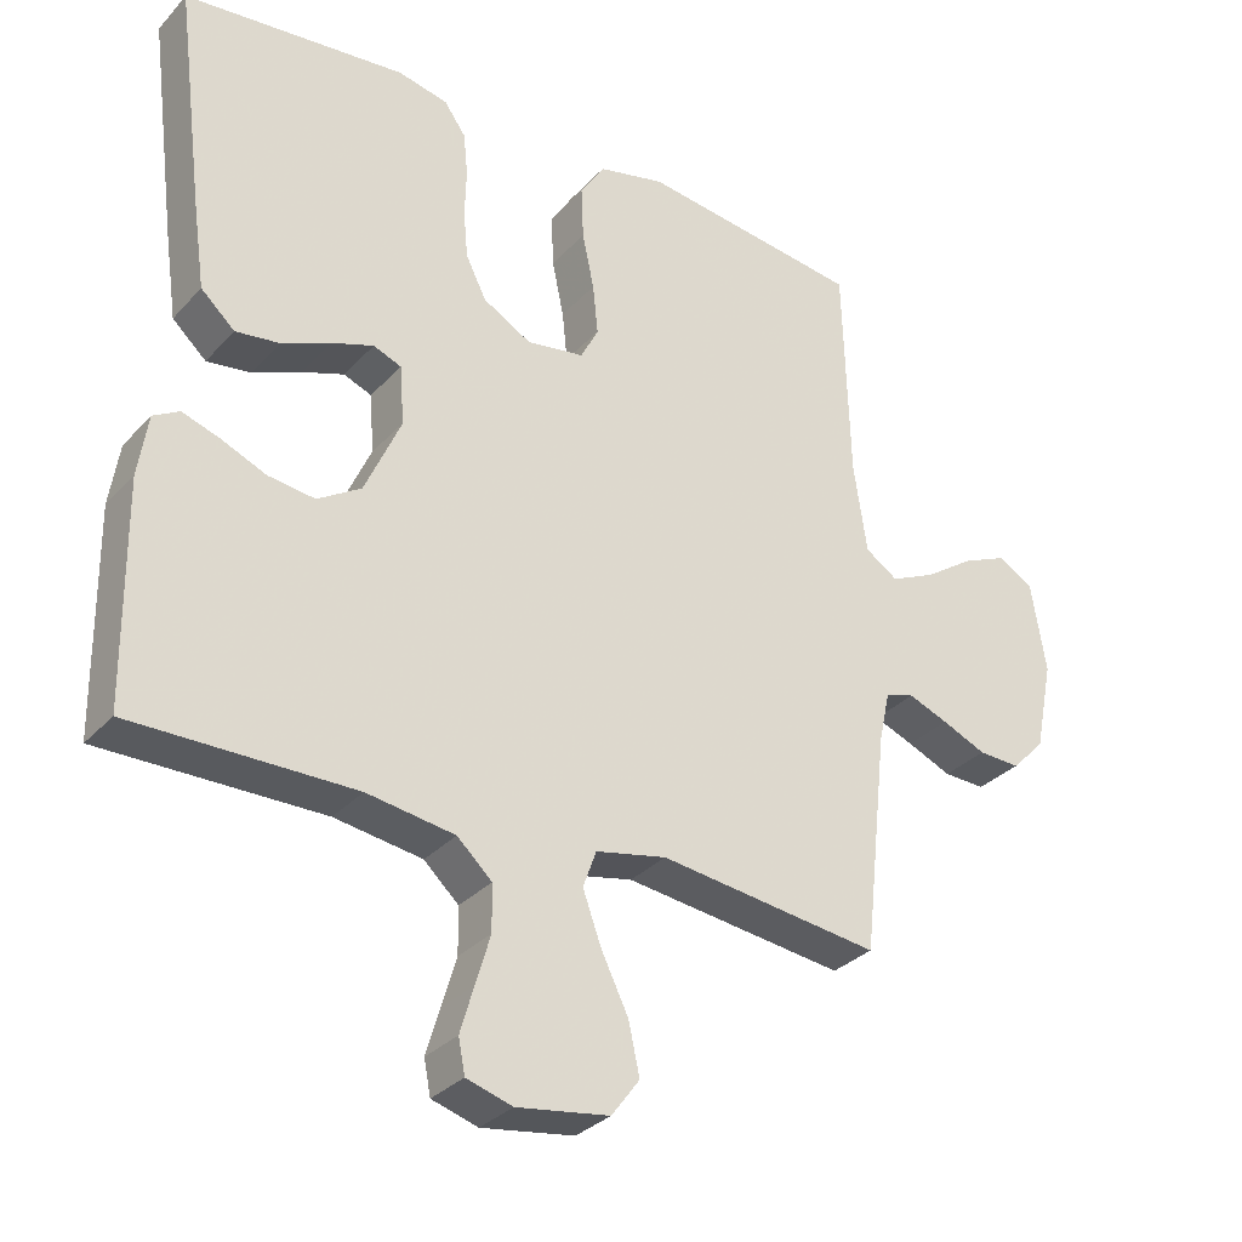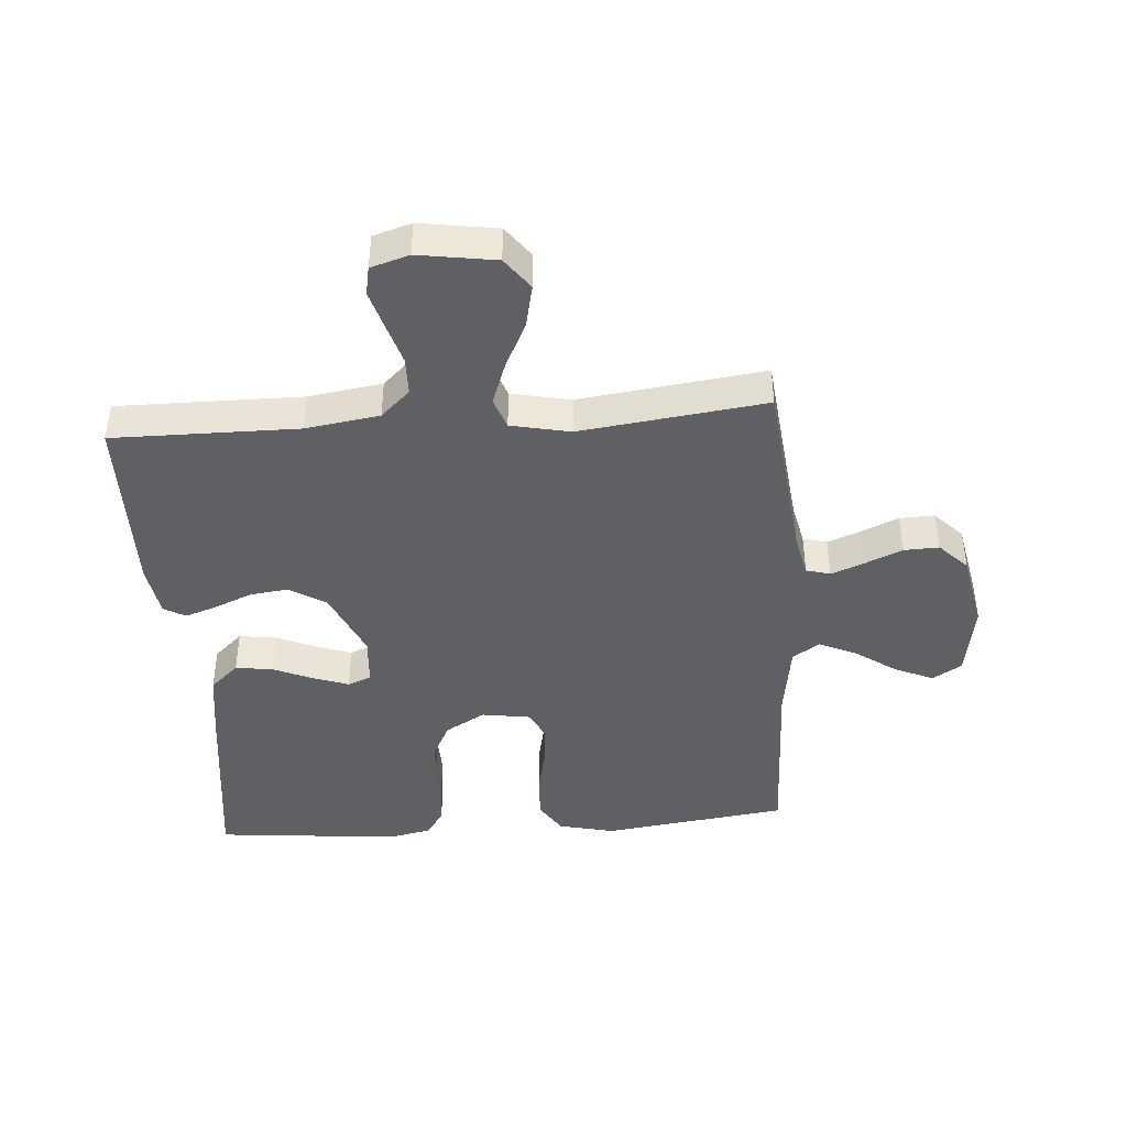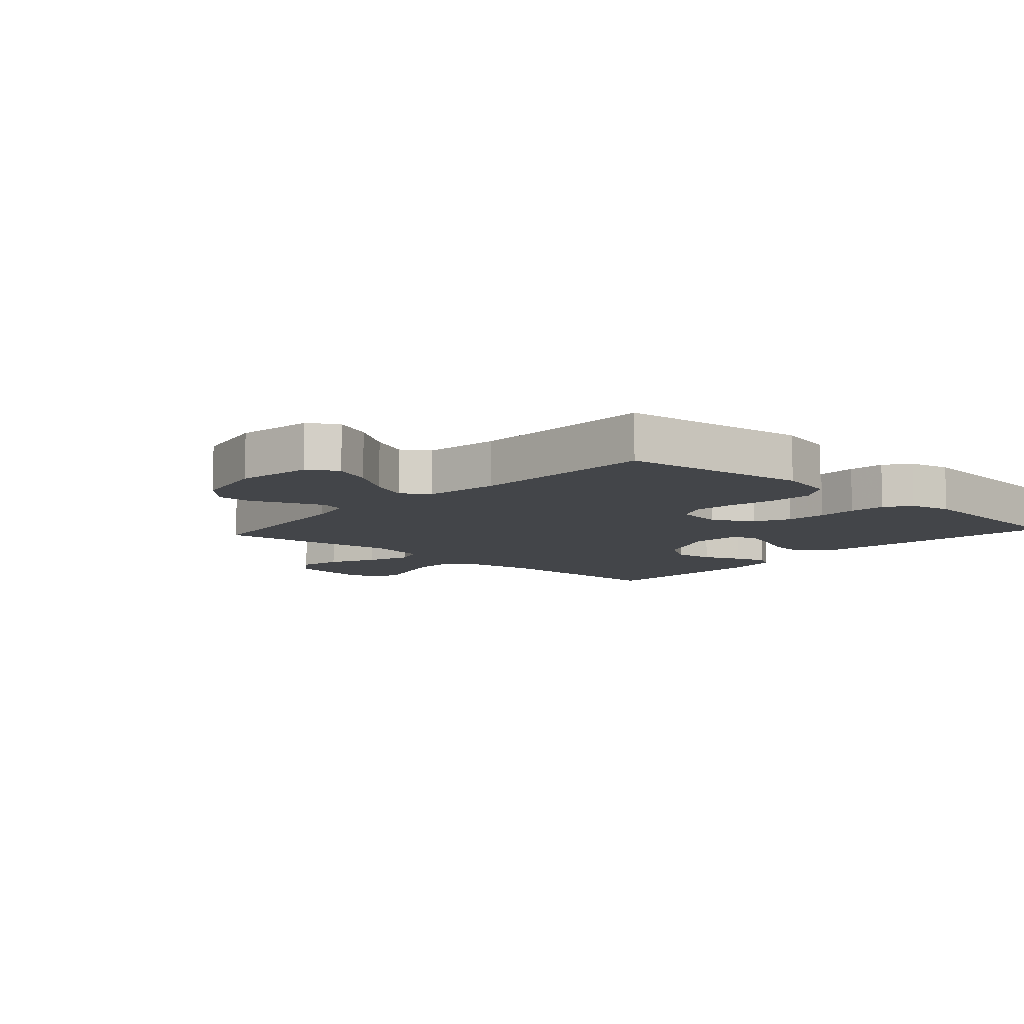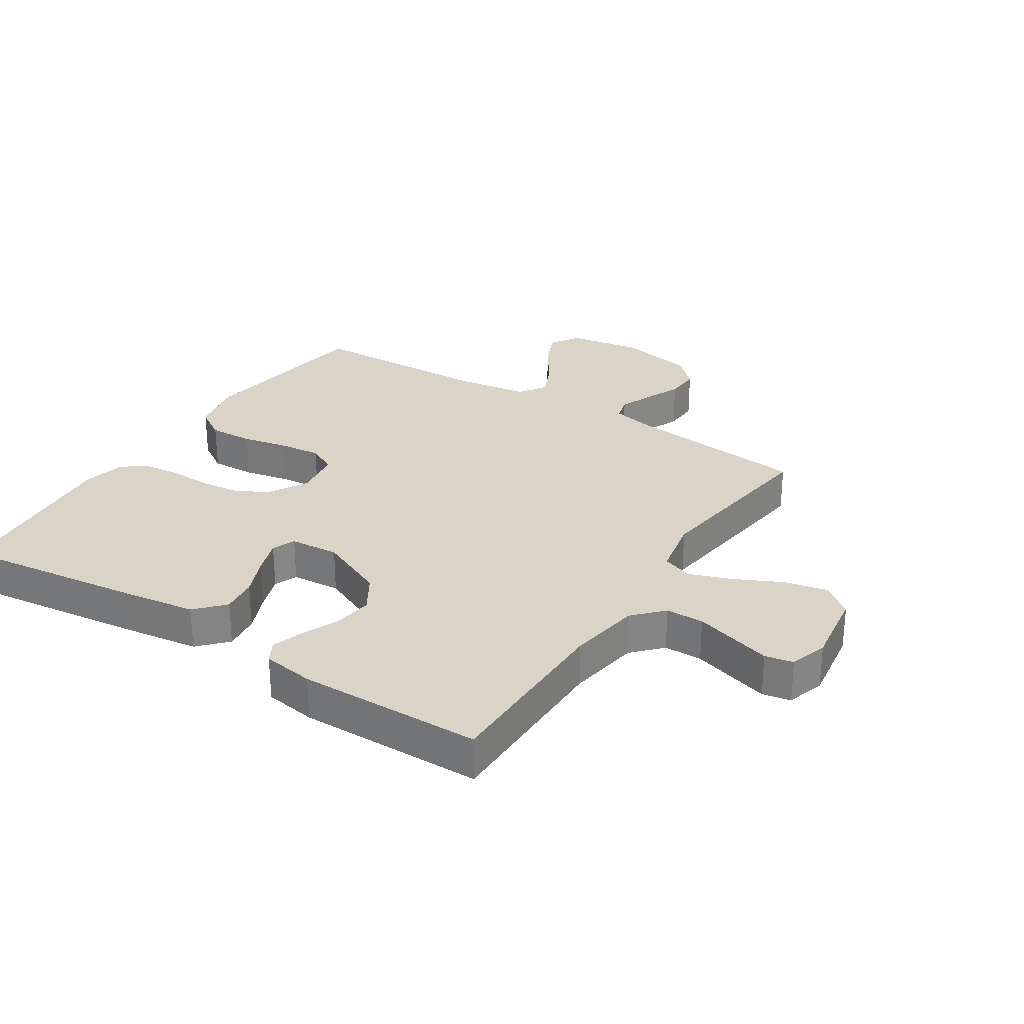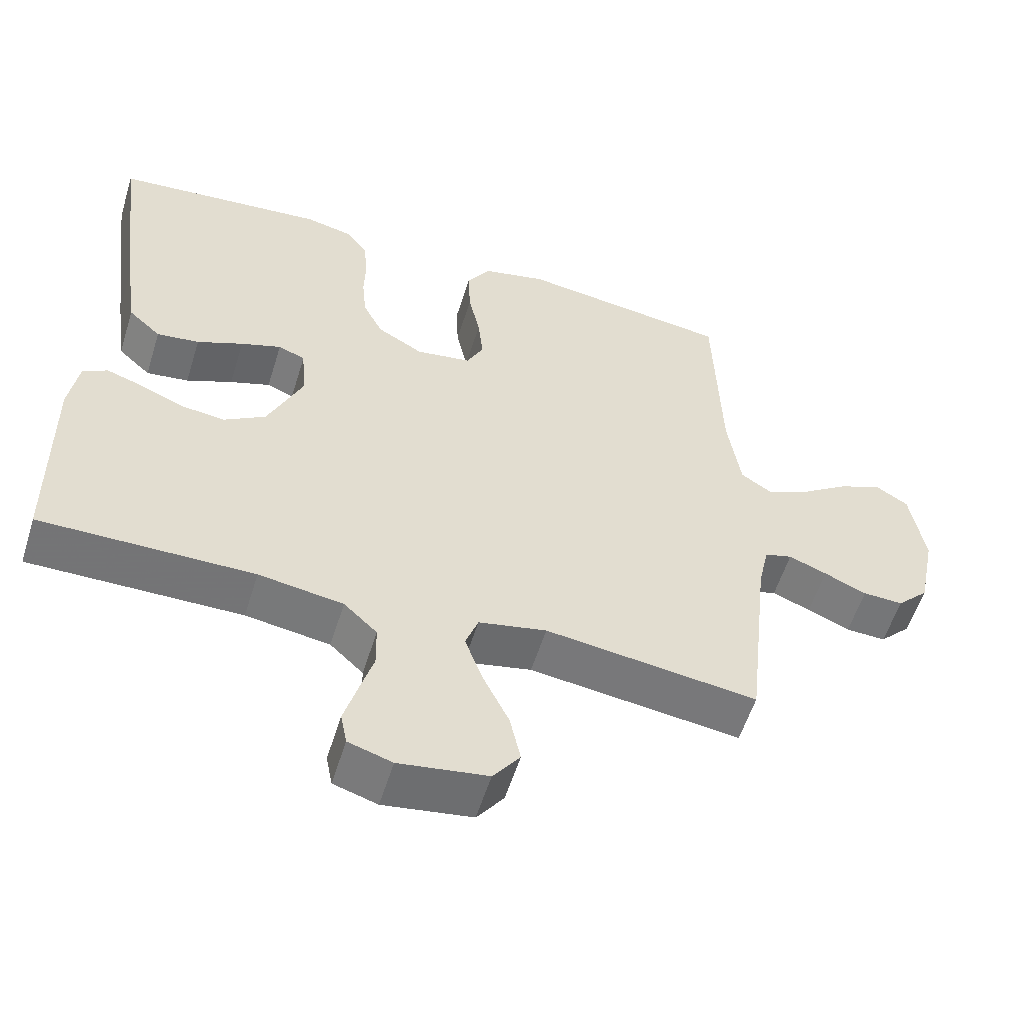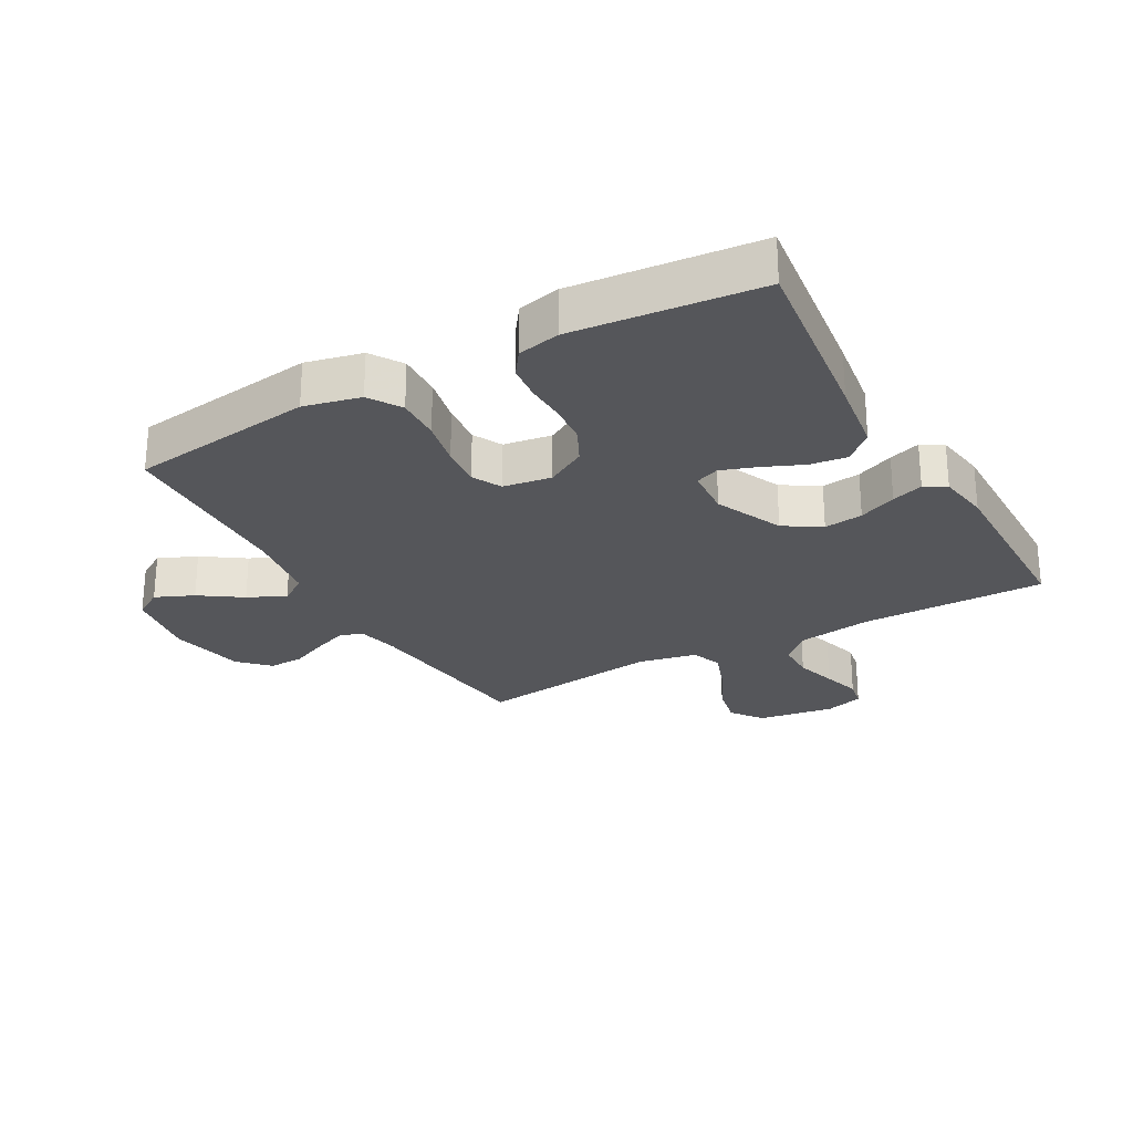
<metadata>
{"format":"obj","ext":"obj","renderer":"f3d","projection":"perspective","resolution":1024,"background":"white","views":[{"elev":-31.4,"azim":145.5,"up":"+Z"},{"elev":-43.0,"azim":-175.8,"up":"+Y"},{"elev":-8.9,"azim":-42.0,"up":"+Y"},{"elev":28.5,"azim":122.9,"up":"+Y"},{"elev":-56.4,"azim":162.8,"up":"+Z"},{"elev":-25.9,"azim":29.3,"up":"+Y"}]}
</metadata>
<code>
v -0.5 0.07 0.5
v -0.2 0.07 0.54
v -0.109 0.07 0.519
v -0.076 0.07 0.467
v -0.079 0.07 0.395
v -0.095 0.07 0.319
v -0.102 0.07 0.251
v -0.078 0.07 0.204
v 0 0.07 0.192
v 0.065 0.07 0.229
v 0.093 0.07 0.285
v 0.099 0.07 0.35
v 0.097 0.07 0.415
v 0.103 0.07 0.473
v 0.132 0.07 0.514
v 0.2 0.07 0.529
v 0.5 0.07 0.5
v 0.462 0.07 0.2
v 0.445 0.07 0.081
v 0.399 0.07 0.039
v 0.339 0.07 0.047
v 0.274 0.07 0.075
v 0.217 0.07 0.095
v 0.179 0.07 0.08
v 0.173 0.07 0
v 0.222 0.07 -0.11
v 0.281 0.07 -0.147
v 0.344 0.07 -0.139
v 0.405 0.07 -0.113
v 0.456 0.07 -0.096
v 0.491 0.07 -0.116
v 0.504 0.07 -0.2
v 0.5 0.07 -0.5
v 0.2 0.07 -0.498
v 0.081 0.07 -0.516
v 0.034 0.07 -0.56
v 0.033 0.07 -0.622
v 0.053 0.07 -0.689
v 0.071 0.07 -0.751
v 0.062 0.07 -0.797
v 0 0.07 -0.816
v -0.125 0.07 -0.797
v -0.163 0.07 -0.746
v -0.148 0.07 -0.677
v -0.111 0.07 -0.601
v -0.086 0.07 -0.532
v -0.104 0.07 -0.482
v -0.2 0.07 -0.462
v -0.5 0.07 -0.5
v -0.533 0.07 -0.2
v -0.548 0.07 -0.131
v -0.587 0.07 -0.12
v -0.641 0.07 -0.141
v -0.701 0.07 -0.167
v -0.758 0.07 -0.169
v -0.803 0.07 -0.123
v -0.828 0.07 0
v -0.808 0.07 0.122
v -0.761 0.07 0.151
v -0.699 0.07 0.124
v -0.632 0.07 0.078
v -0.571 0.07 0.05
v -0.527 0.07 0.079
v -0.509 0.07 0.2
v -0.5 0 0.5
v -0.2 0 0.54
v -0.109 0 0.519
v -0.076 0 0.467
v -0.079 0 0.395
v -0.095 0 0.319
v -0.102 0 0.251
v -0.078 0 0.204
v 0 0 0.192
v 0.065 0 0.229
v 0.093 0 0.285
v 0.099 0 0.35
v 0.097 0 0.415
v 0.103 0 0.473
v 0.132 0 0.514
v 0.2 0 0.529
v 0.5 0 0.5
v 0.462 0 0.2
v 0.445 0 0.081
v 0.399 0 0.039
v 0.339 0 0.047
v 0.274 0 0.075
v 0.217 0 0.095
v 0.179 0 0.08
v 0.173 0 0
v 0.222 0 -0.11
v 0.281 0 -0.147
v 0.344 0 -0.139
v 0.405 0 -0.113
v 0.456 0 -0.096
v 0.491 0 -0.116
v 0.504 0 -0.2
v 0.5 0 -0.5
v 0.2 0 -0.498
v 0.081 0 -0.516
v 0.034 0 -0.56
v 0.033 0 -0.622
v 0.053 0 -0.689
v 0.071 0 -0.751
v 0.062 0 -0.797
v 0 0 -0.816
v -0.125 0 -0.797
v -0.163 0 -0.746
v -0.148 0 -0.677
v -0.111 0 -0.601
v -0.086 0 -0.532
v -0.104 0 -0.482
v -0.2 0 -0.462
v -0.5 0 -0.5
v -0.533 0 -0.2
v -0.548 0 -0.131
v -0.587 0 -0.12
v -0.641 0 -0.141
v -0.701 0 -0.167
v -0.758 0 -0.169
v -0.803 0 -0.123
v -0.828 0 0
v -0.808 0 0.122
v -0.761 0 0.151
v -0.699 0 0.124
v -0.632 0 0.078
v -0.571 0 0.05
v -0.527 0 0.079
v -0.509 0 0.2
f 58 59 60 61
f 58 61 62
f 57 58 62
f 56 57 62
f 53 54 55 56
f 52 53 56 62
f 51 52 62 63
f 48 49 50
f 47 48 50 51
f 42 43 44 45
f 42 45 46
f 41 42 46
f 40 41 46
f 37 38 39 40
f 37 40 46 47
f 31 32 33 34
f 31 34 35
f 28 29 30 31
f 28 31 35 36
f 19 20 21 22
f 19 22 23
f 18 19 23
f 17 18 23 24
f 15 16 17 24
f 12 13 14 15
f 11 12 15 24
f 3 4 5 6
f 3 6 7
f 64 1 2 3
f 64 3 7
f 47 51 63 64
f 36 37 47 64
f 36 64 7 8
f 27 28 36
f 26 27 36
f 25 26 36 8
f 10 11 24 25
f 9 10 25
f 8 9 25
f 125 124 123 122
f 126 125 122
f 126 122 121
f 126 121 120
f 120 119 118 117
f 126 120 117 116
f 127 126 116 115
f 114 113 112
f 115 114 112 111
f 109 108 107 106
f 110 109 106
f 110 106 105
f 110 105 104
f 104 103 102 101
f 111 110 104 101
f 98 97 96 95
f 99 98 95
f 95 94 93 92
f 100 99 95 92
f 86 85 84 83
f 87 86 83
f 87 83 82
f 88 87 82 81
f 88 81 80 79
f 79 78 77 76
f 88 79 76 75
f 70 69 68 67
f 71 70 67
f 67 66 65 128
f 71 67 128
f 128 127 115 111
f 128 111 101 100
f 72 71 128 100
f 100 92 91
f 100 91 90
f 72 100 90 89
f 89 88 75 74
f 89 74 73
f 89 73 72
f 1 65 66 2
f 2 66 67 3
f 3 67 68 4
f 4 68 69 5
f 5 69 70 6
f 6 70 71 7
f 7 71 72 8
f 8 72 73 9
f 9 73 74 10
f 10 74 75 11
f 11 75 76 12
f 12 76 77 13
f 13 77 78 14
f 14 78 79 15
f 15 79 80 16
f 16 80 81 17
f 17 81 82 18
f 18 82 83 19
f 19 83 84 20
f 20 84 85 21
f 21 85 86 22
f 22 86 87 23
f 23 87 88 24
f 24 88 89 25
f 25 89 90 26
f 26 90 91 27
f 27 91 92 28
f 28 92 93 29
f 29 93 94 30
f 30 94 95 31
f 31 95 96 32
f 32 96 97 33
f 33 97 98 34
f 34 98 99 35
f 35 99 100 36
f 36 100 101 37
f 37 101 102 38
f 38 102 103 39
f 39 103 104 40
f 40 104 105 41
f 41 105 106 42
f 42 106 107 43
f 43 107 108 44
f 44 108 109 45
f 45 109 110 46
f 46 110 111 47
f 47 111 112 48
f 48 112 113 49
f 49 113 114 50
f 50 114 115 51
f 51 115 116 52
f 52 116 117 53
f 53 117 118 54
f 54 118 119 55
f 55 119 120 56
f 56 120 121 57
f 57 121 122 58
f 58 122 123 59
f 59 123 124 60
f 60 124 125 61
f 61 125 126 62
f 62 126 127 63
f 63 127 128 64
f 64 128 65 1

</code>
